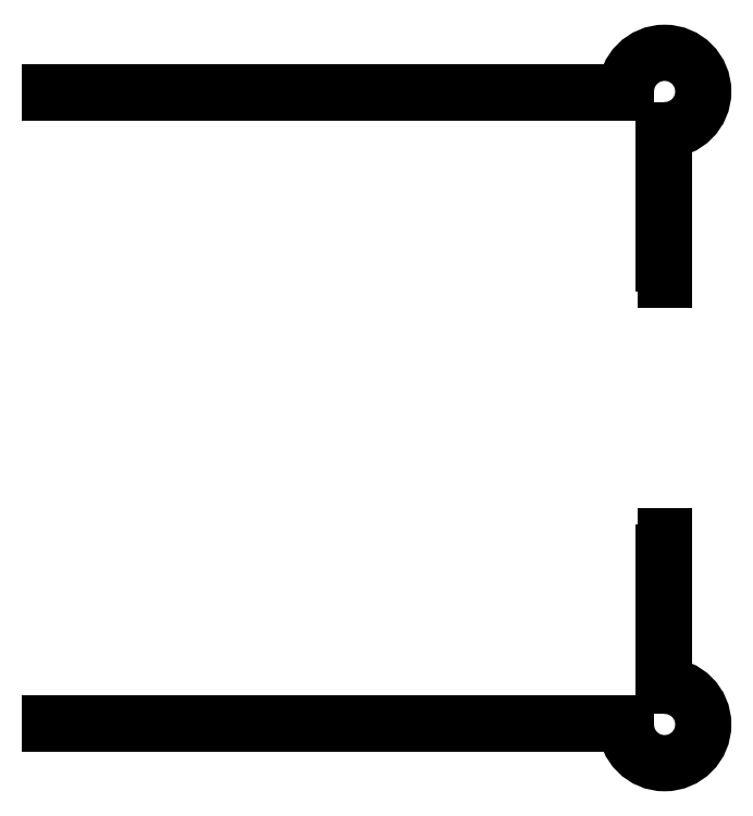
<metadata>
{"format":"dxf","ext":"dxf","renderer":"ezdxf+matplotlib","layout":"modelspace","background":"white","min_lineweight":24,"dpi":150}
</metadata>
<code>
0
SECTION
2
ENTITIES
0
LINE
8
Shape2DView037
10
0
20
3.6
30
0
11
6.55
21
3.6
31
0
0
ARC
8
Shape2DView037
10
7
20
3.6
30
0
40
0.45
50
-90
51
180
0
LINE
8
Shape2DView037
10
7
20
3.15
30
0
11
7
21
1.45
31
0
0
ARC
8
Shape2DView037
10
6.2
20
1.45
30
0
40
0.8
50
0
51
12.84
0
LINE
8
Shape2DView037
10
6.98
20
3.17
30
0
11
6.98
21
1.628
31
0
0
ARC
8
Shape2DView037
10
7
20
3.6
30
0
40
0.43
50
-92.67
51
-177.3
0
LINE
8
Shape2DView037
10
0
20
3.58
30
0
11
6.57
21
3.58
31
0
0
LINE
8
Shape2DView037
10
0
20
3.6
30
0
11
0
21
3.58
31
0
0
LINE
8
Shape2DView036
10
0
20
-3.6
30
0
11
6.55
21
-3.6
31
0
0
ARC
8
Shape2DView036
10
7
20
-3.6
30
0
40
0.45
50
180
51
90
0
LINE
8
Shape2DView036
10
7
20
-3.15
30
0
11
7
21
-1.45
31
0
0
ARC
8
Shape2DView036
10
6.2
20
-1.45
30
0
40
0.8
50
-12.84
51
0
0
LINE
8
Shape2DView036
10
6.98
20
-3.17
30
0
11
6.98
21
-1.628
31
0
0
ARC
8
Shape2DView036
10
7
20
-3.6
30
0
40
0.43
50
177.3
51
92.67
0
LINE
8
Shape2DView036
10
0
20
-3.58
30
0
11
6.57
21
-3.58
31
0
0
LINE
8
Shape2DView036
10
0
20
-3.6
30
0
11
0
21
-3.58
31
0
0
ENDSEC
0
EOF

</code>
